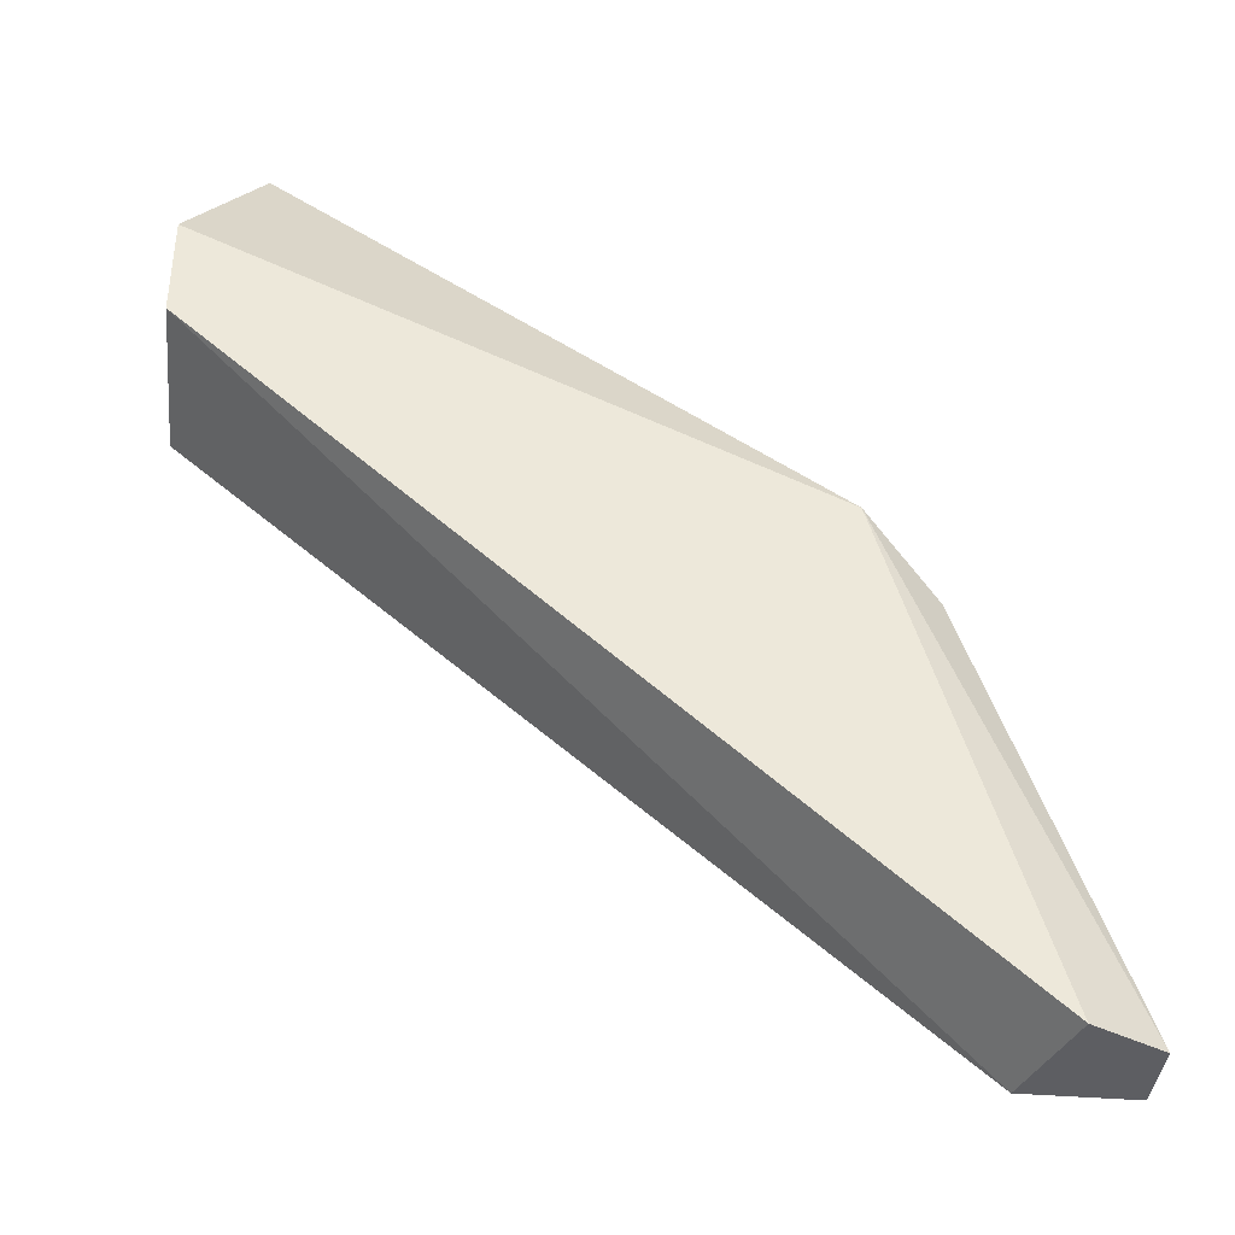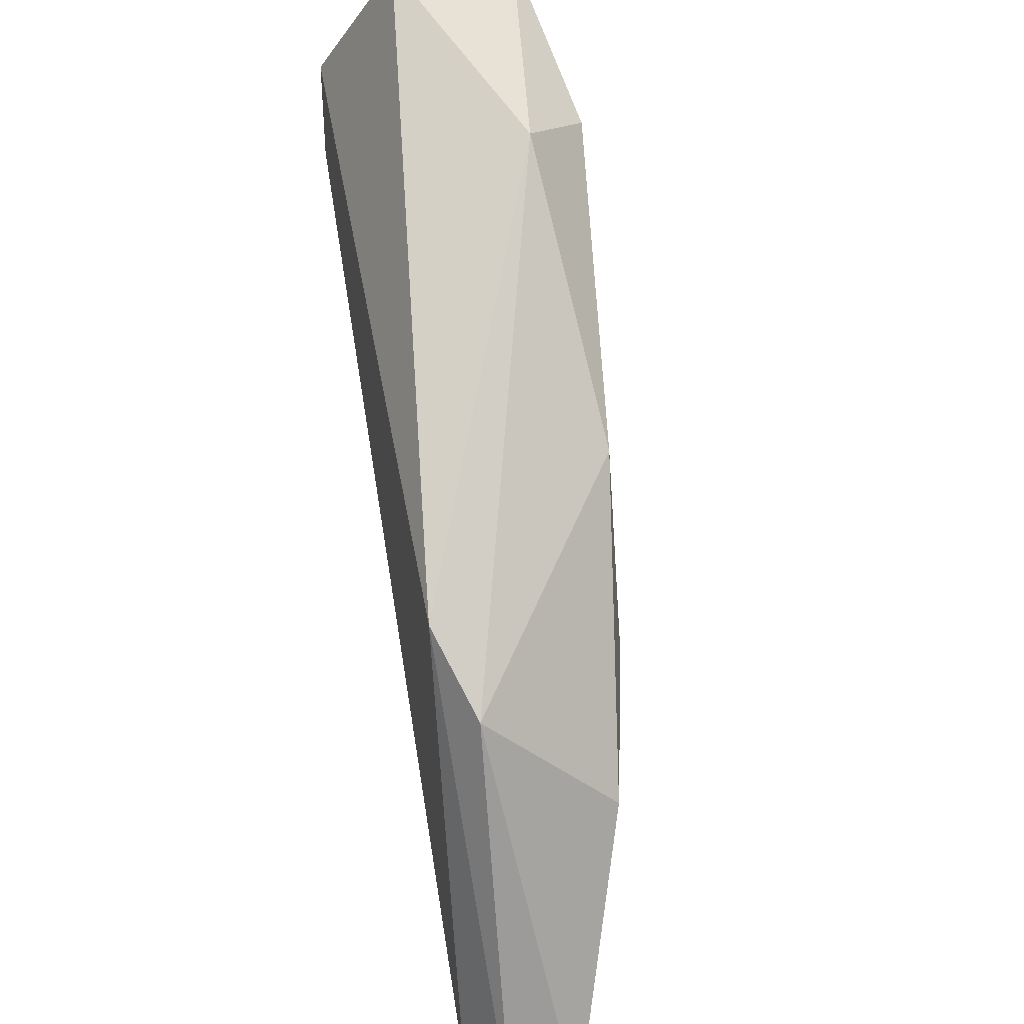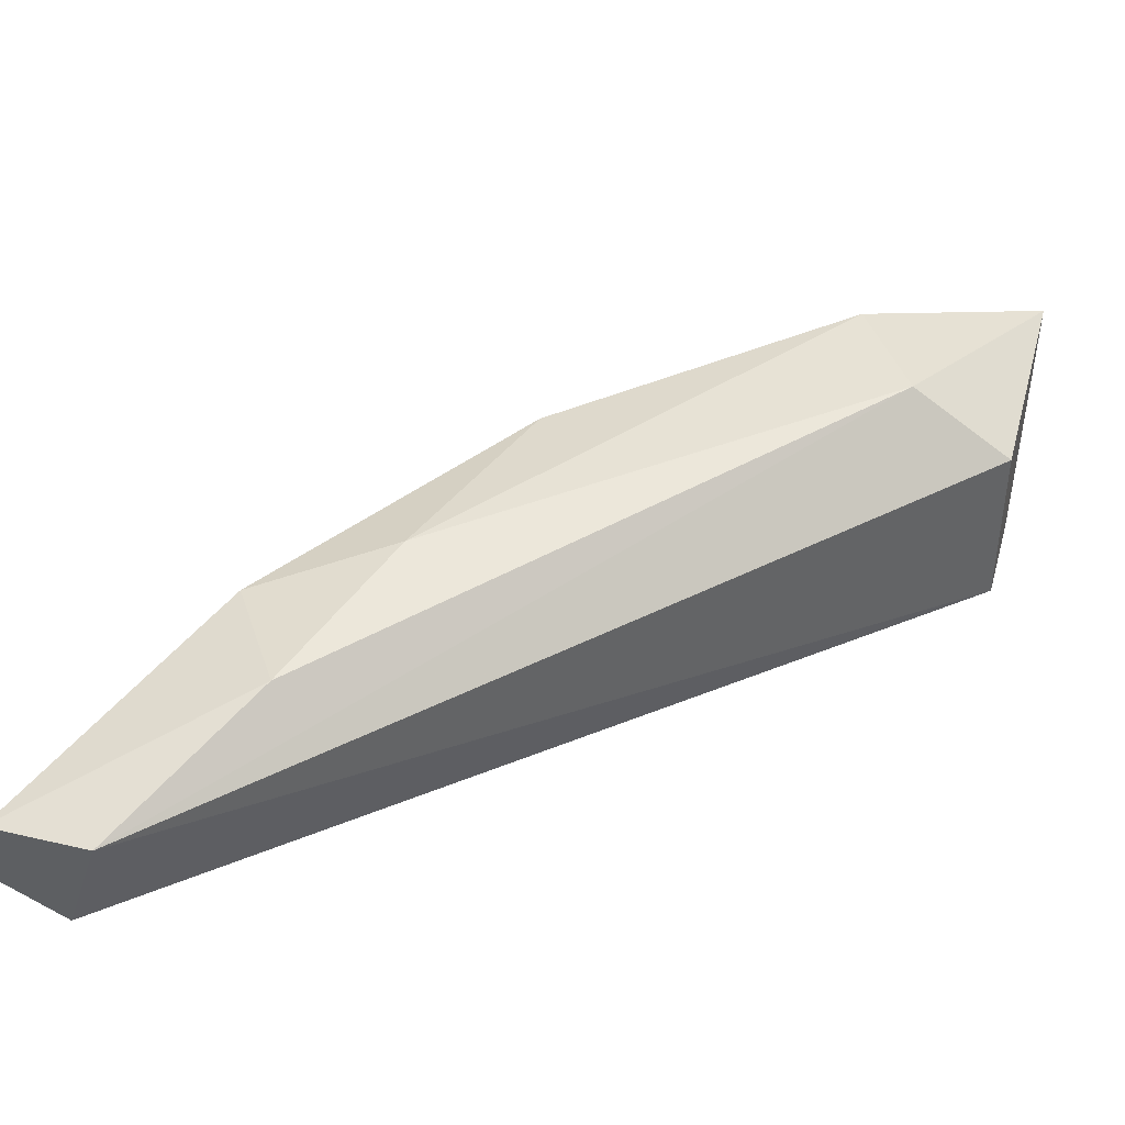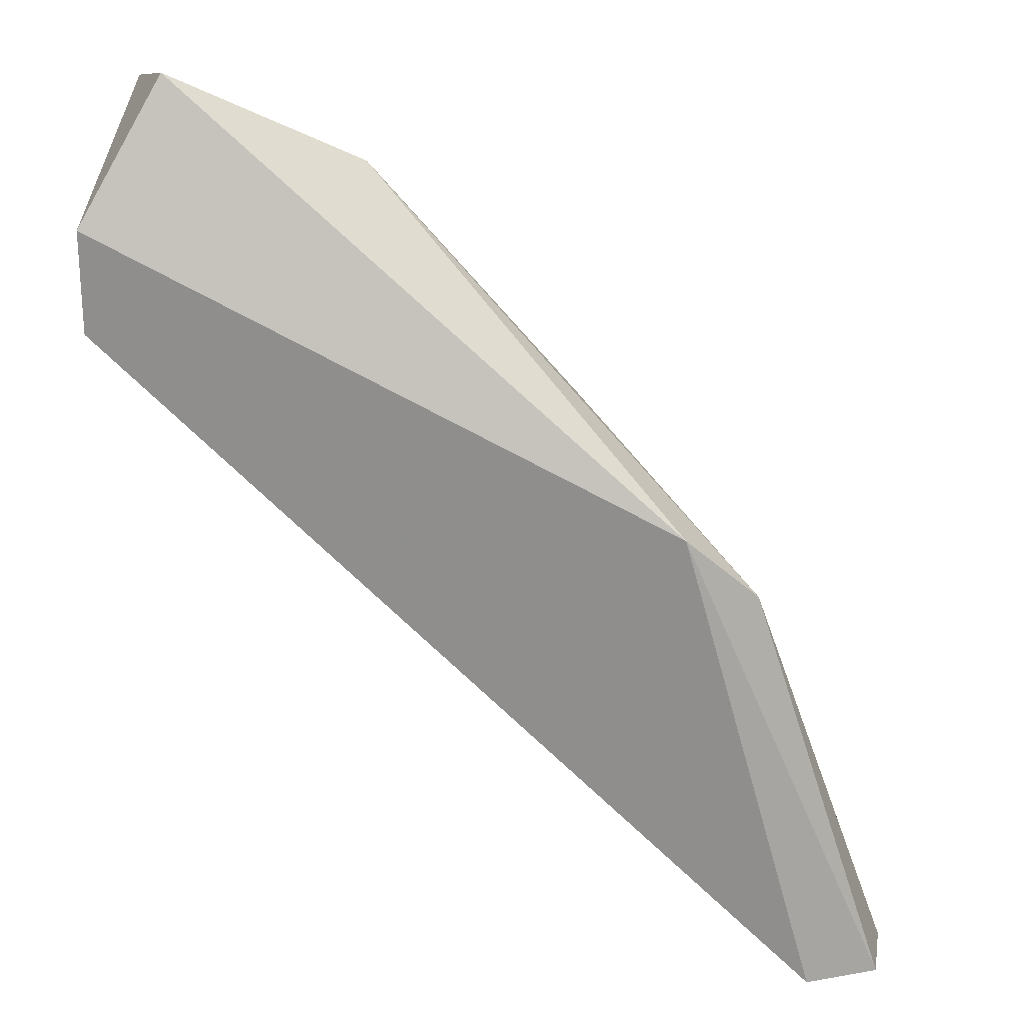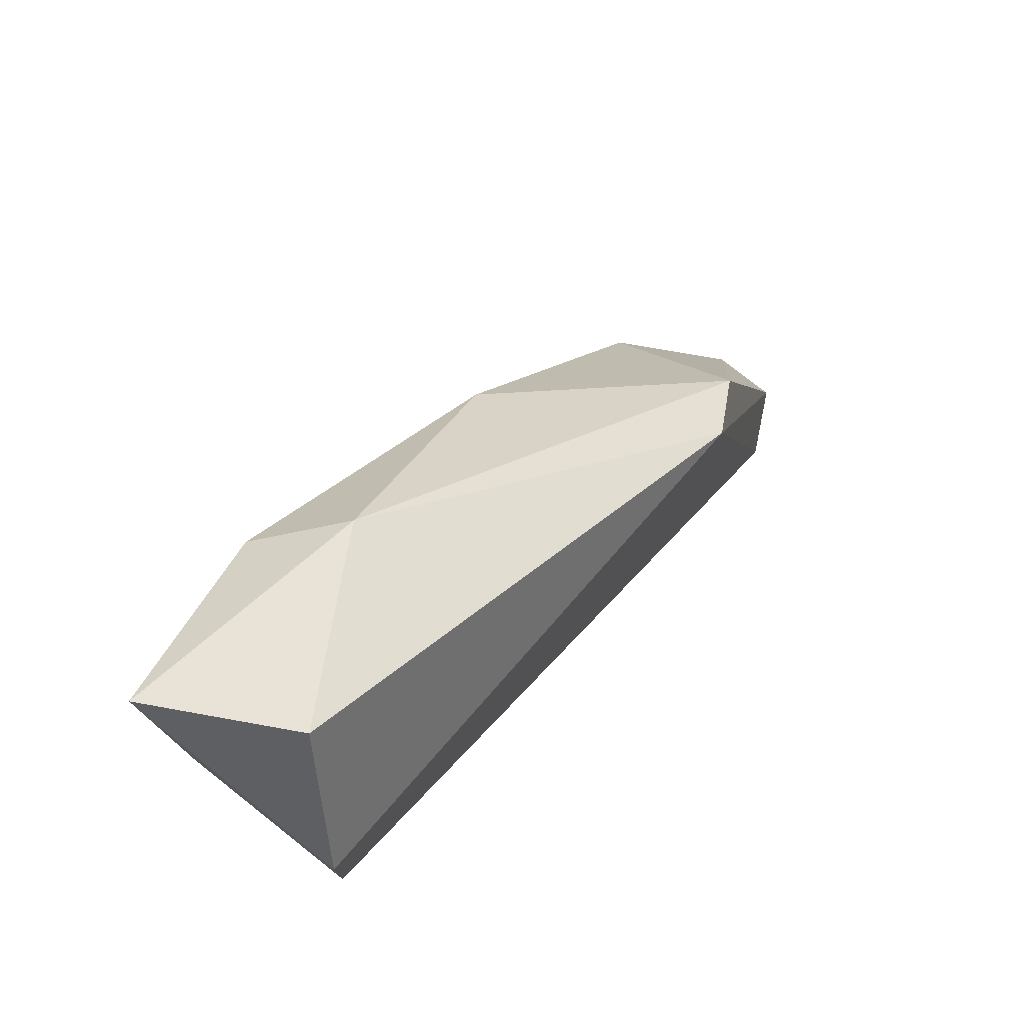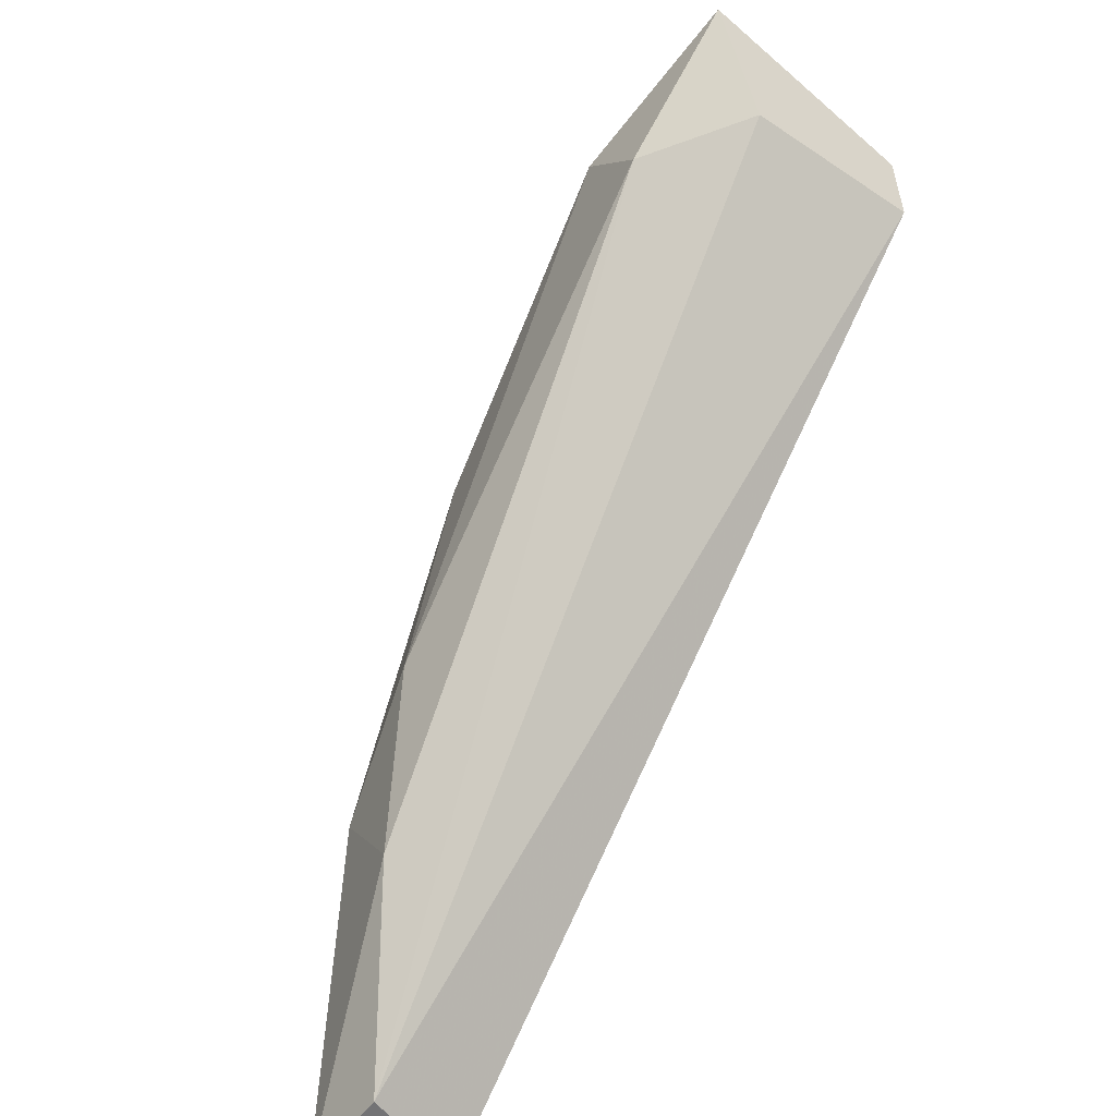
<metadata>
{"format":"obj","ext":"obj","renderer":"f3d","projection":"perspective","resolution":1024,"background":"white","views":[{"elev":-39.4,"azim":174.1,"up":"+Y"},{"elev":39.1,"azim":-102.2,"up":"+Y"},{"elev":41.8,"azim":15.7,"up":"+Z"},{"elev":23.1,"azim":-170.0,"up":"+Y"},{"elev":76.6,"azim":128.3,"up":"+Y"},{"elev":-56.0,"azim":54.8,"up":"+Y"}]}
</metadata>
<code>
v -0.045 -0.03229 0.04873
v -0.03167 -0.01395 0.05456
v -0.04167 -0.02062 0.04873
v -0.04167 -0.02812 0.0529
v -0.02751 -0.01395 0.04873
v -0.02751 -0.01646 0.04873
v -0.02751 -0.01646 0.0529
v -0.02751 -0.01145 0.05373
v -0.04417 -0.03229 0.05123
v -0.03001 -0.01646 0.05456
v -0.03334 -0.01312 0.0529
v -0.03834 -0.01896 0.05373
v -0.04667 -0.03229 0.04956
v -0.04667 -0.03229 0.05123
v -0.04 -0.02395 0.05373
v -0.04334 -0.02562 0.0529
v -0.04334 -0.02228 0.04956
v -0.02917 -0.01062 0.0504
f 12 16 15
f 5 3 18
f 14 13 1
f 13 3 1
f 3 5 1
f 5 7 6
f 1 5 6
f 1 6 9
f 14 1 9
f 4 14 9
f 6 7 9
f 18 3 11
f 12 2 11
f 7 5 8
f 5 18 8
f 11 2 8
f 18 11 8
f 9 7 10
f 4 9 10
f 8 2 10
f 7 8 10
f 13 14 17
f 3 13 17
f 11 3 17
f 12 11 17
f 14 4 16
f 17 14 16
f 12 17 16
f 2 12 15
f 10 2 15
f 4 10 15
f 16 4 15

</code>
